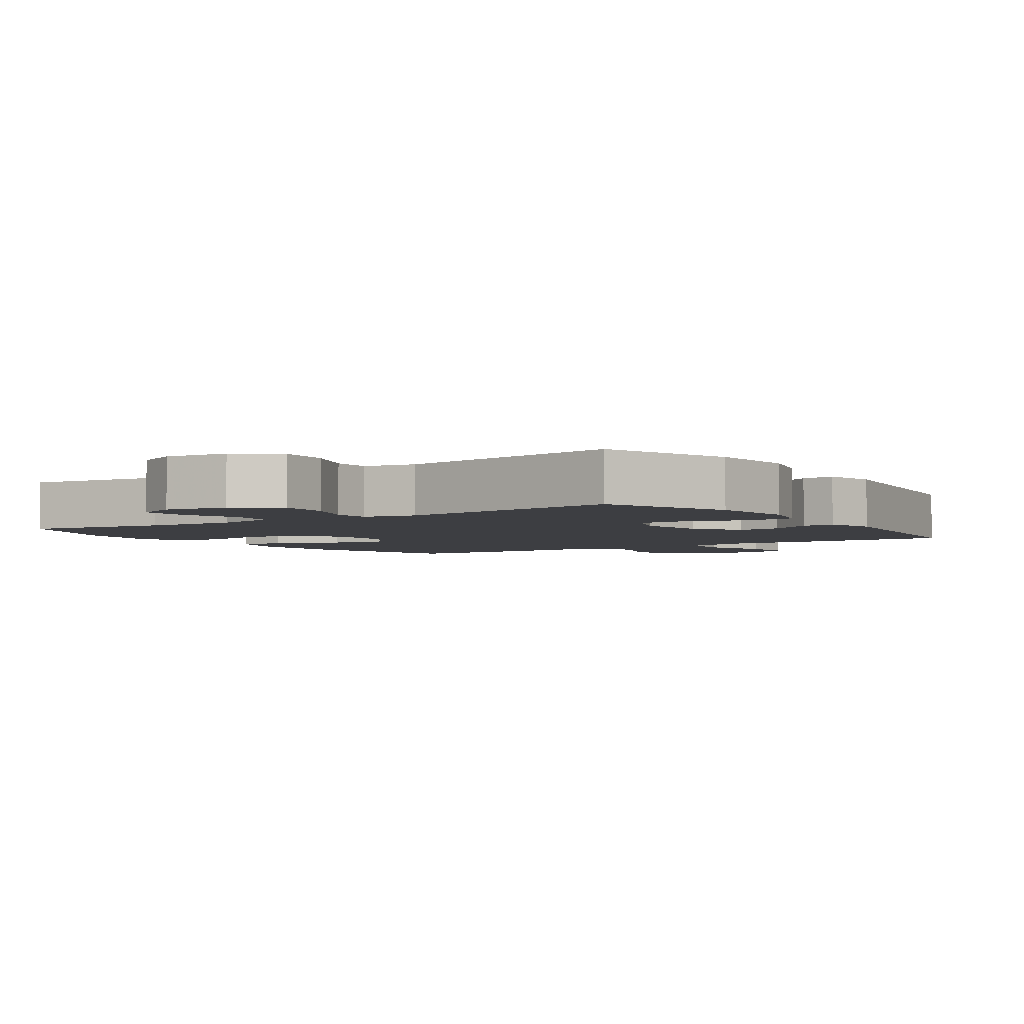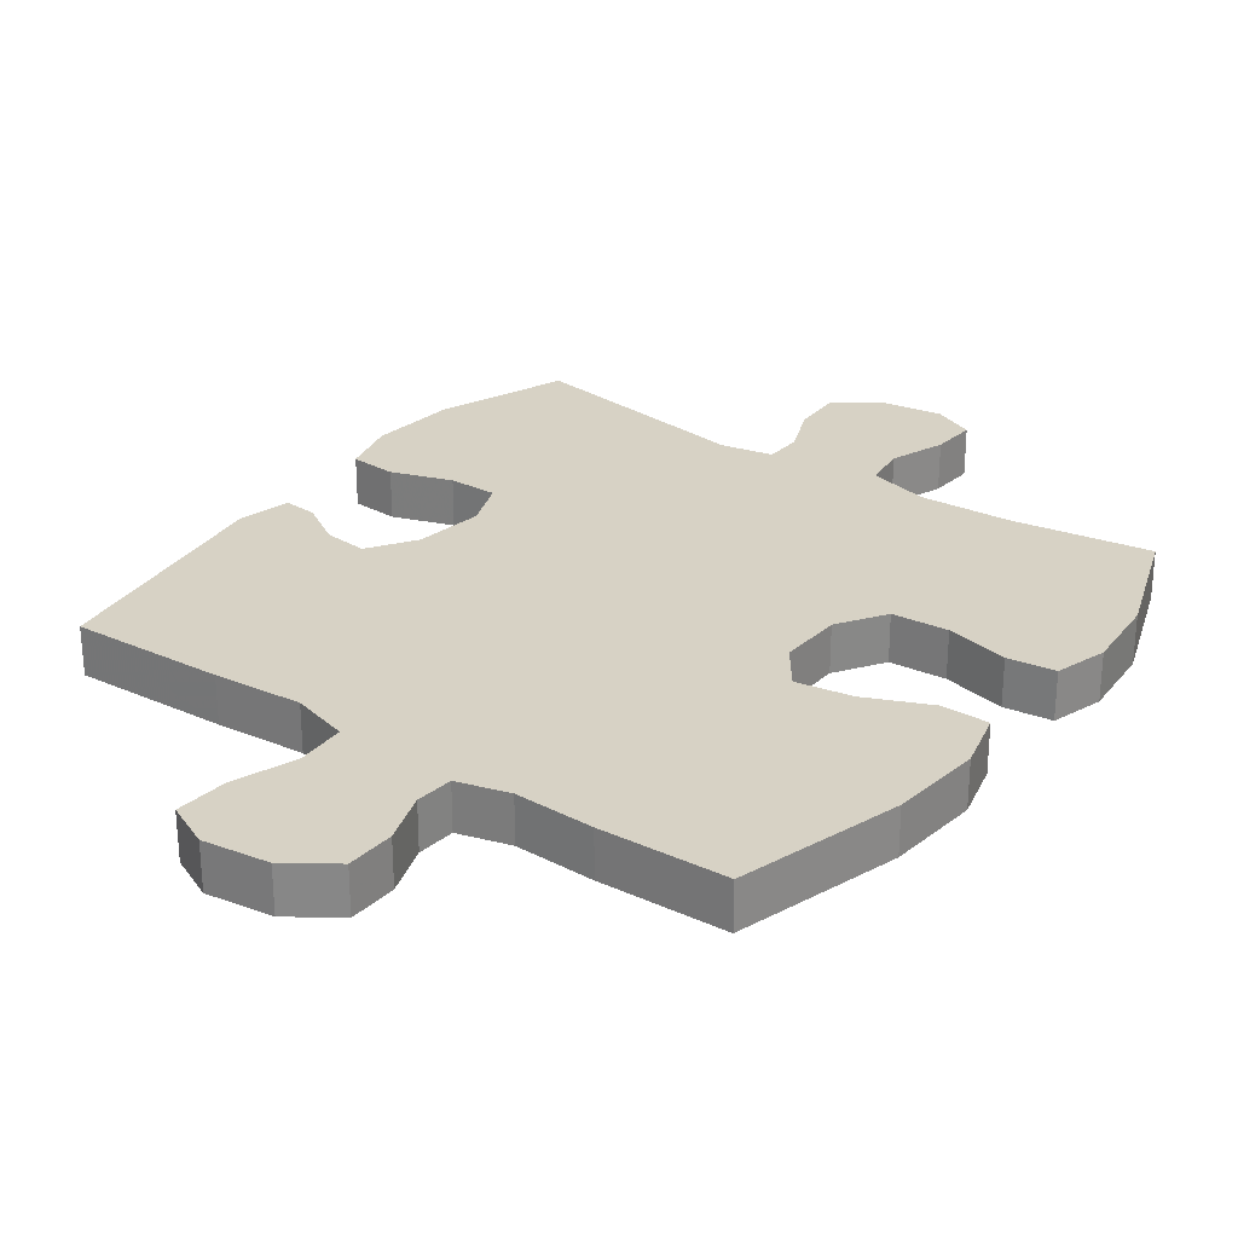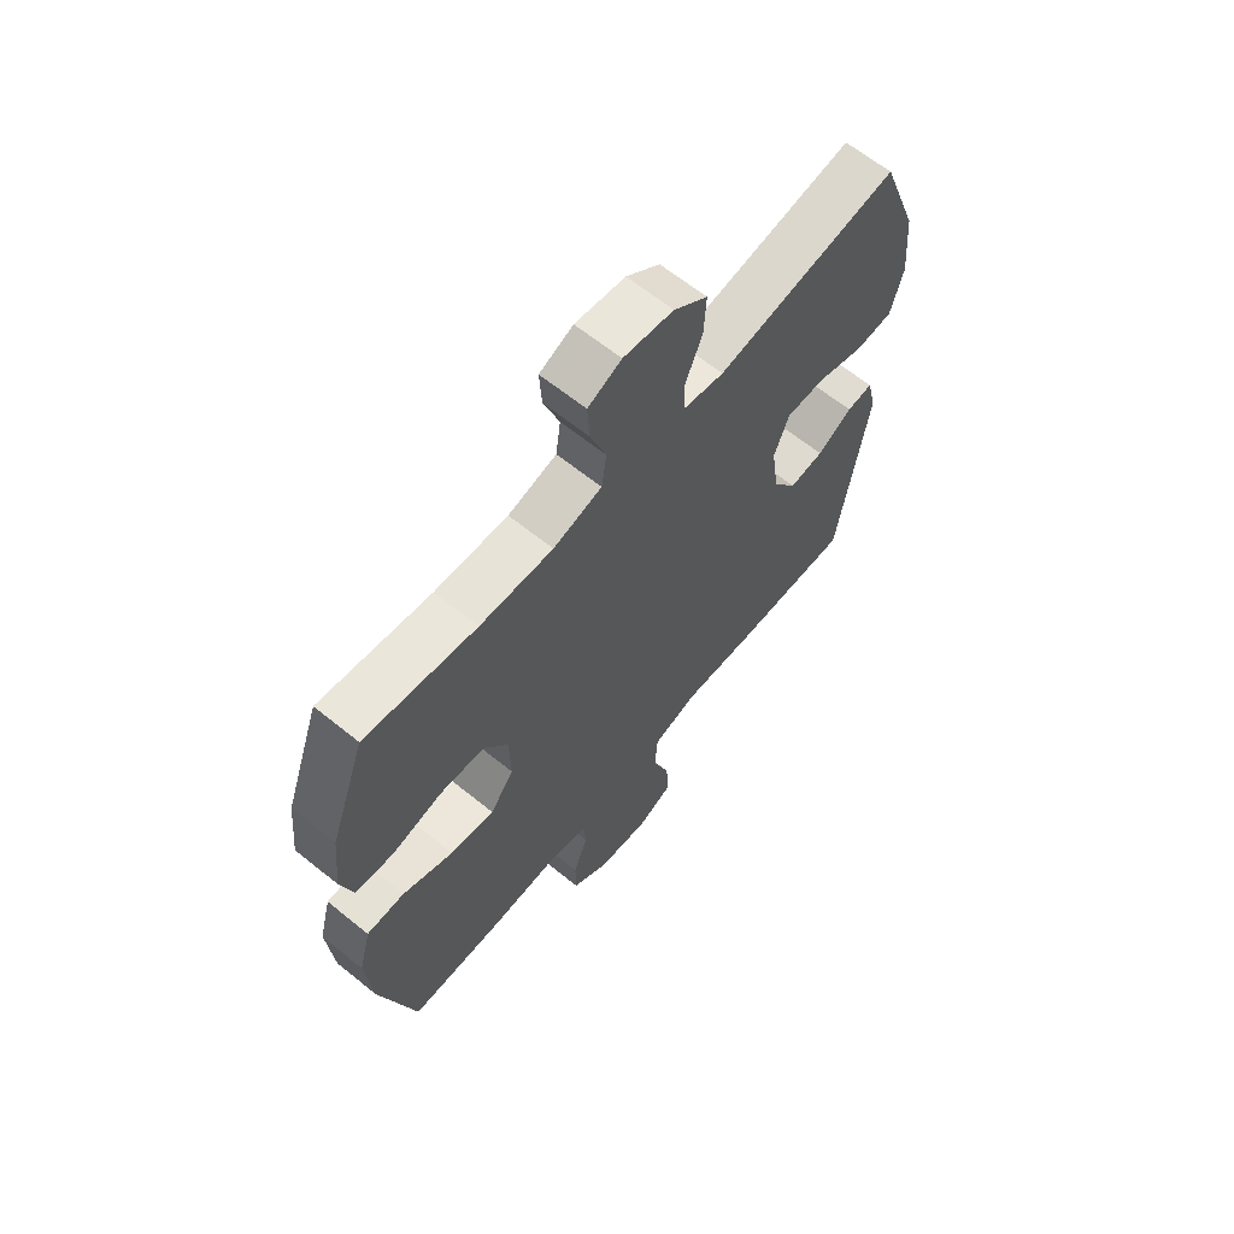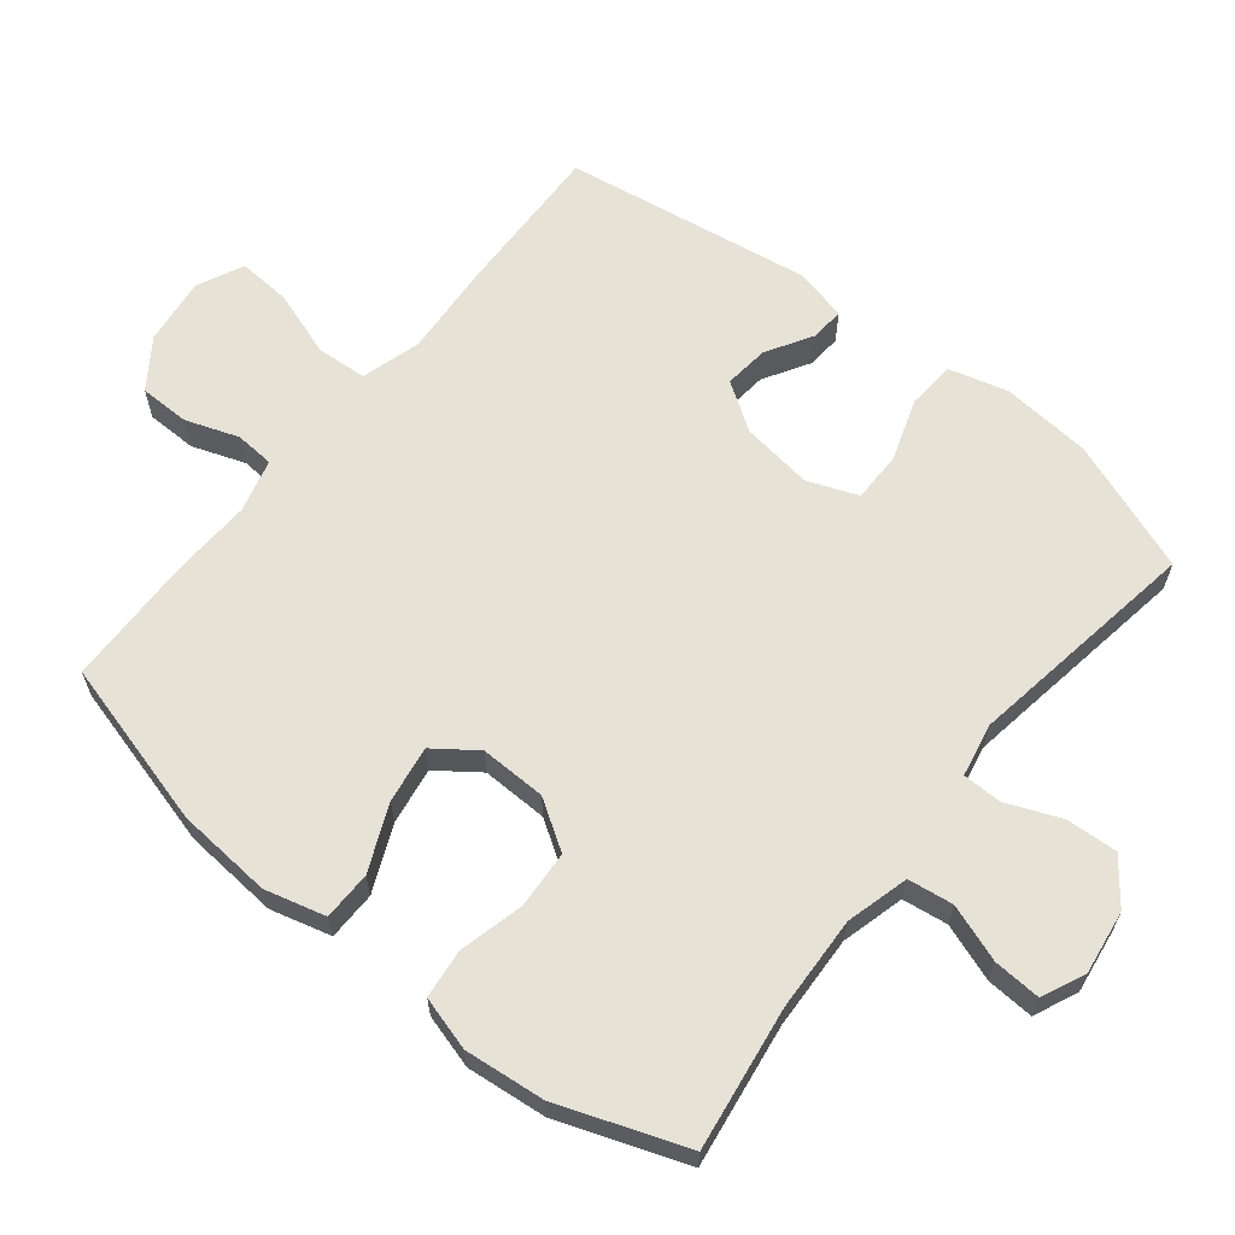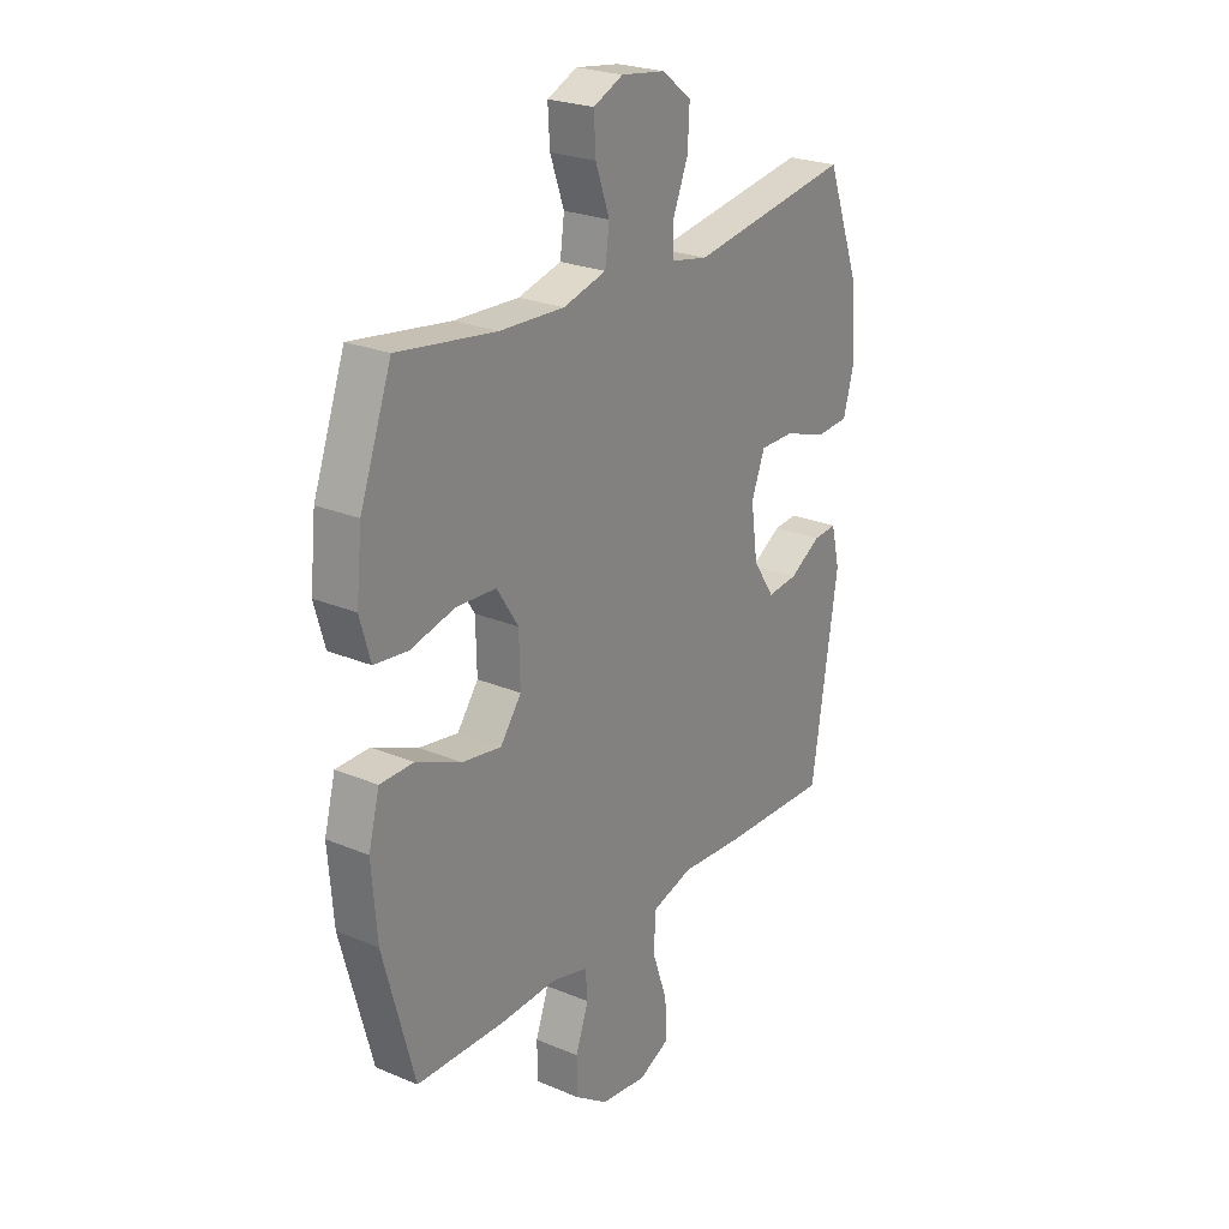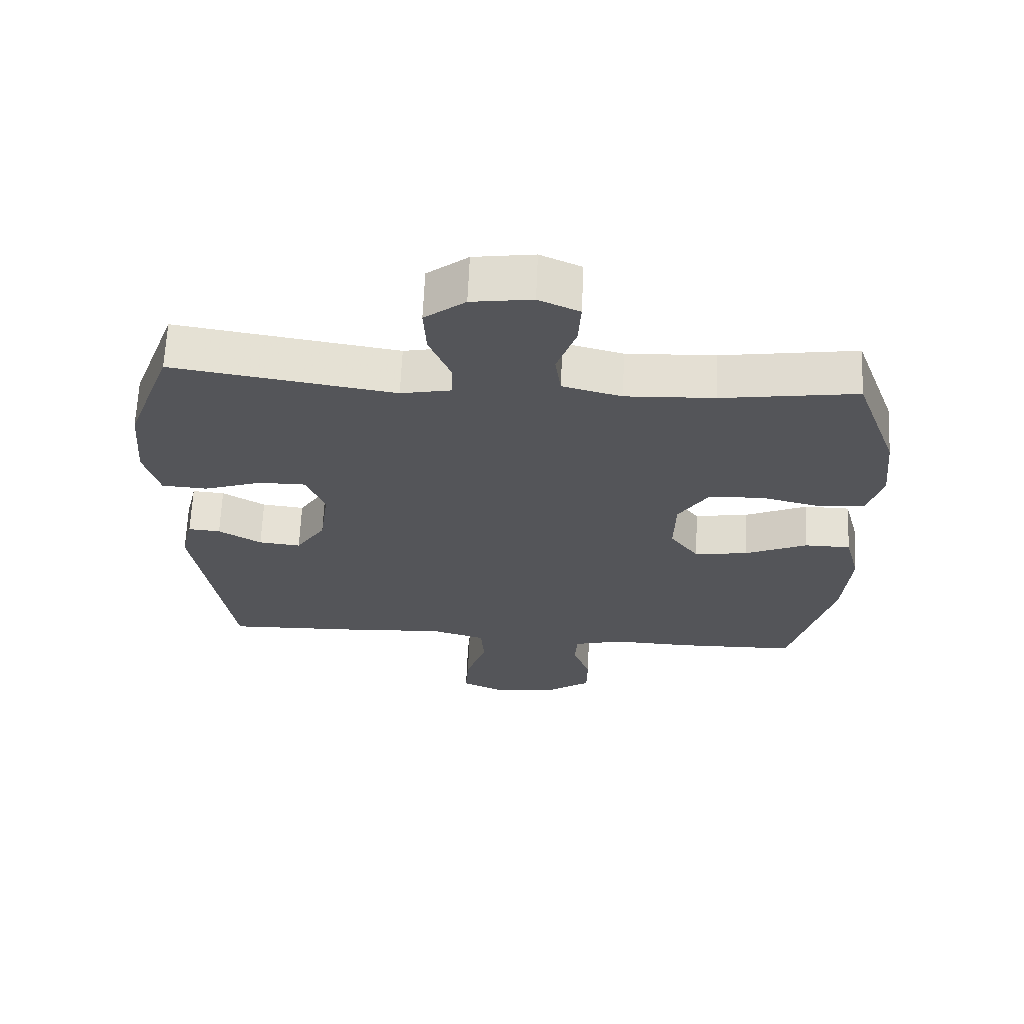
<metadata>
{"format":"obj","ext":"obj","renderer":"f3d","projection":"perspective","resolution":1024,"background":"white","views":[{"elev":-3.6,"azim":34.2,"up":"+Y"},{"elev":27.4,"azim":-143.8,"up":"+Y"},{"elev":64.2,"azim":-50.8,"up":"+Z"},{"elev":63.5,"azim":-51.3,"up":"+Y"},{"elev":24.5,"azim":-55.4,"up":"+Z"},{"elev":65.3,"azim":-177.5,"up":"+Z"}]}
</metadata>
<code>
v -0.5 0.07 -0.5
v -0.565 0.07 -0.26
v -0.576 0.07 -0.123
v -0.553 0.07 -0.036
v -0.483 0.07 -0.035
v -0.389 0.07 -0.076
v -0.307 0.07 -0.089
v -0.263 0.07 -0.029
v -0.265 0.07 0.066
v -0.31 0.07 0.136
v -0.393 0.07 0.141
v -0.486 0.07 0.118
v -0.556 0.07 0.126
v -0.578 0.07 0.203
v -0.566 0.07 0.318
v -0.5 0.07 0.5
v -0.295 0.07 0.47
v -0.16 0.07 0.464
v -0.07 0.07 0.488
v -0.061 0.07 0.553
v -0.09 0.07 0.635
v -0.094 0.07 0.703
v -0.032 0.07 0.731
v 0.06 0.07 0.718
v 0.122 0.07 0.67
v 0.118 0.07 0.596
v 0.086 0.07 0.518
v 0.087 0.07 0.462
v 0.163 0.07 0.447
v 0.5 0.07 0.5
v 0.57 0.07 0.311
v 0.581 0.07 0.182
v 0.558 0.07 0.098
v 0.489 0.07 0.093
v 0.4 0.07 0.123
v 0.328 0.07 0.123
v 0.3 0.07 0.051
v 0.314 0.07 -0.051
v 0.359 0.07 -0.119
v 0.423 0.07 -0.112
v 0.488 0.07 -0.073
v 0.537 0.07 -0.069
v 0.555 0.07 -0.145
v 0.5 0.07 -0.5
v 0.273 0.07 -0.493
v 0.142 0.07 -0.484
v 0.057 0.07 -0.509
v 0.052 0.07 -0.582
v 0.084 0.07 -0.675
v 0.089 0.07 -0.752
v 0.023 0.07 -0.783
v -0.074 0.07 -0.771
v -0.143 0.07 -0.723
v -0.144 0.07 -0.651
v -0.117 0.07 -0.575
v -0.121 0.07 -0.519
v -0.197 0.07 -0.499
v -0.314 0.07 -0.504
v -0.5 0 -0.5
v -0.565 0 -0.26
v -0.576 0 -0.123
v -0.553 0 -0.036
v -0.483 0 -0.035
v -0.389 0 -0.076
v -0.307 0 -0.089
v -0.263 0 -0.029
v -0.265 0 0.066
v -0.31 0 0.136
v -0.393 0 0.141
v -0.486 0 0.118
v -0.556 0 0.126
v -0.578 0 0.203
v -0.566 0 0.318
v -0.5 0 0.5
v -0.295 0 0.47
v -0.16 0 0.464
v -0.07 0 0.488
v -0.061 0 0.553
v -0.09 0 0.635
v -0.094 0 0.703
v -0.032 0 0.731
v 0.06 0 0.718
v 0.122 0 0.67
v 0.118 0 0.596
v 0.086 0 0.518
v 0.087 0 0.462
v 0.163 0 0.447
v 0.5 0 0.5
v 0.57 0 0.311
v 0.581 0 0.182
v 0.558 0 0.098
v 0.489 0 0.093
v 0.4 0 0.123
v 0.328 0 0.123
v 0.3 0 0.051
v 0.314 0 -0.051
v 0.359 0 -0.119
v 0.423 0 -0.112
v 0.488 0 -0.073
v 0.537 0 -0.069
v 0.555 0 -0.145
v 0.5 0 -0.5
v 0.273 0 -0.493
v 0.142 0 -0.484
v 0.057 0 -0.509
v 0.052 0 -0.582
v 0.084 0 -0.675
v 0.089 0 -0.752
v 0.023 0 -0.783
v -0.074 0 -0.771
v -0.143 0 -0.723
v -0.144 0 -0.651
v -0.117 0 -0.575
v -0.121 0 -0.519
v -0.197 0 -0.499
v -0.314 0 -0.504
f 4 5 6
f 3 4 6
f 2 3 6
f 1 2 6
f 58 1 6
f 57 58 6
f 56 57 6 7
f 53 54 55
f 52 53 55
f 51 52 55
f 50 51 55
f 49 50 55
f 48 49 55
f 47 48 55 56
f 56 7 8
f 47 56 8
f 46 47 8
f 44 45 46
f 43 44 46
f 42 43 46
f 41 42 46
f 40 41 46
f 39 40 46
f 46 8 9
f 39 46 9
f 38 39 9
f 33 34 35
f 32 33 35
f 31 32 35
f 30 31 35
f 29 30 35
f 28 29 35 36
f 25 26 27
f 24 25 27
f 23 24 27
f 22 23 27
f 21 22 27
f 20 21 27
f 19 20 27 28
f 28 36 37
f 19 28 37
f 18 19 37
f 15 16 17
f 14 15 17
f 13 14 17
f 12 13 17
f 11 12 17
f 10 11 17 18
f 18 37 38
f 10 18 38
f 9 10 38
f 64 63 62
f 64 62 61
f 64 61 60
f 64 60 59
f 64 59 116
f 64 116 115
f 65 64 115 114
f 113 112 111
f 113 111 110
f 113 110 109
f 113 109 108
f 113 108 107
f 113 107 106
f 114 113 106 105
f 66 65 114
f 66 114 105
f 66 105 104
f 104 103 102
f 104 102 101
f 104 101 100
f 104 100 99
f 104 99 98
f 104 98 97
f 67 66 104
f 67 104 97
f 67 97 96
f 93 92 91
f 93 91 90
f 93 90 89
f 93 89 88
f 93 88 87
f 94 93 87 86
f 85 84 83
f 85 83 82
f 85 82 81
f 85 81 80
f 85 80 79
f 85 79 78
f 86 85 78 77
f 95 94 86
f 95 86 77
f 95 77 76
f 75 74 73
f 75 73 72
f 75 72 71
f 75 71 70
f 75 70 69
f 76 75 69 68
f 96 95 76
f 96 76 68
f 96 68 67
f 1 59 60 2
f 2 60 61 3
f 3 61 62 4
f 4 62 63 5
f 5 63 64 6
f 6 64 65 7
f 7 65 66 8
f 8 66 67 9
f 9 67 68 10
f 10 68 69 11
f 11 69 70 12
f 12 70 71 13
f 13 71 72 14
f 14 72 73 15
f 15 73 74 16
f 16 74 75 17
f 17 75 76 18
f 18 76 77 19
f 19 77 78 20
f 20 78 79 21
f 21 79 80 22
f 22 80 81 23
f 23 81 82 24
f 24 82 83 25
f 25 83 84 26
f 26 84 85 27
f 27 85 86 28
f 28 86 87 29
f 29 87 88 30
f 30 88 89 31
f 31 89 90 32
f 32 90 91 33
f 33 91 92 34
f 34 92 93 35
f 35 93 94 36
f 36 94 95 37
f 37 95 96 38
f 38 96 97 39
f 39 97 98 40
f 40 98 99 41
f 41 99 100 42
f 42 100 101 43
f 43 101 102 44
f 44 102 103 45
f 45 103 104 46
f 46 104 105 47
f 47 105 106 48
f 48 106 107 49
f 49 107 108 50
f 50 108 109 51
f 51 109 110 52
f 52 110 111 53
f 53 111 112 54
f 54 112 113 55
f 55 113 114 56
f 56 114 115 57
f 57 115 116 58
f 58 116 59 1

</code>
